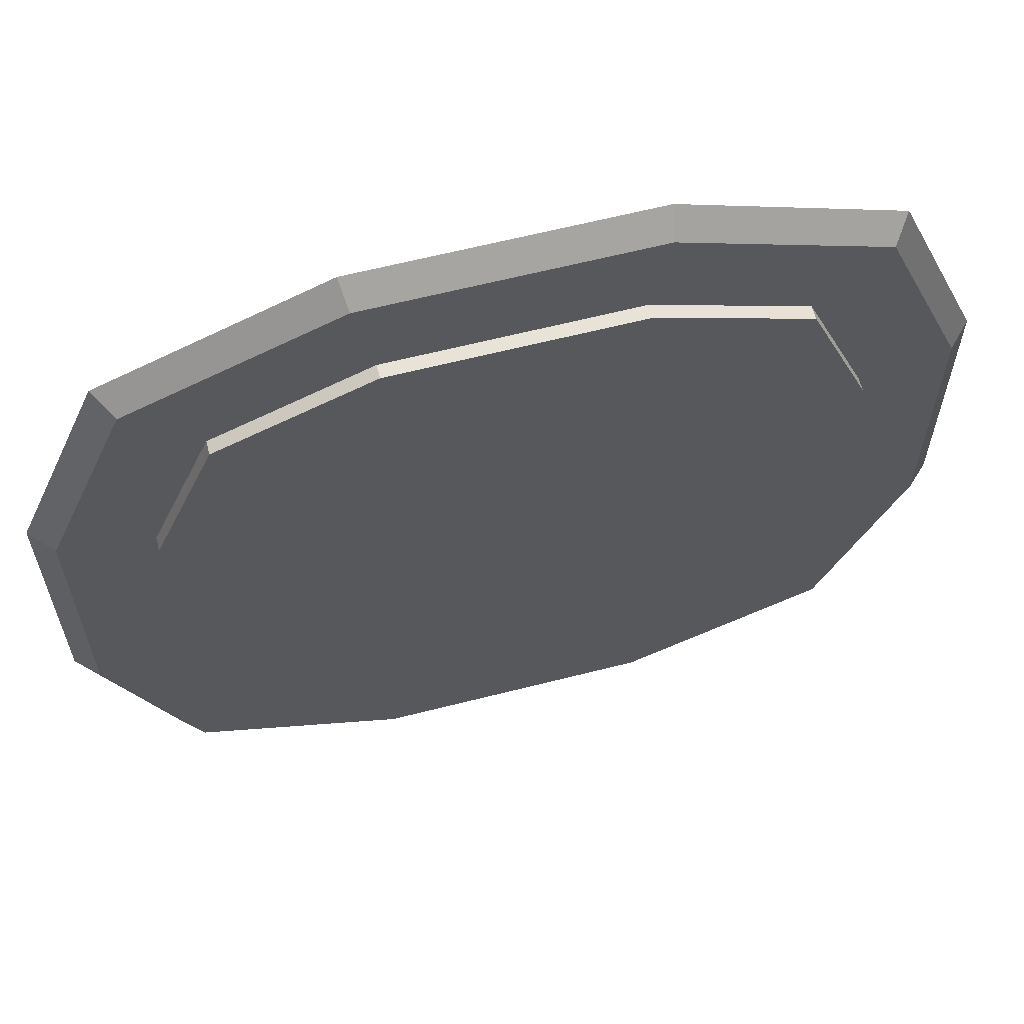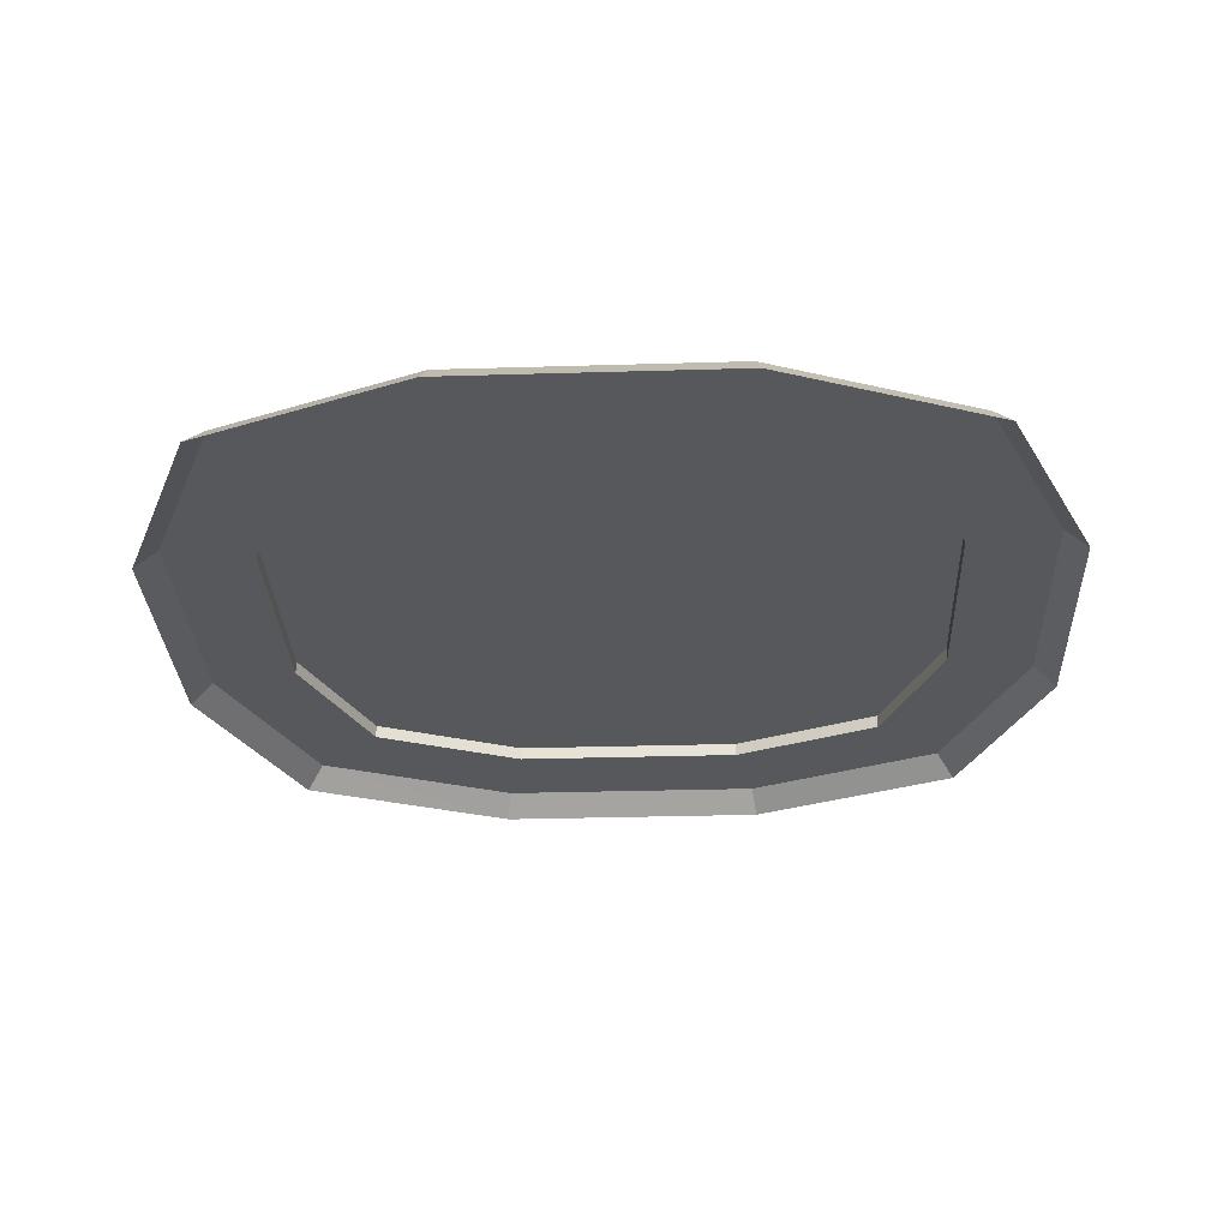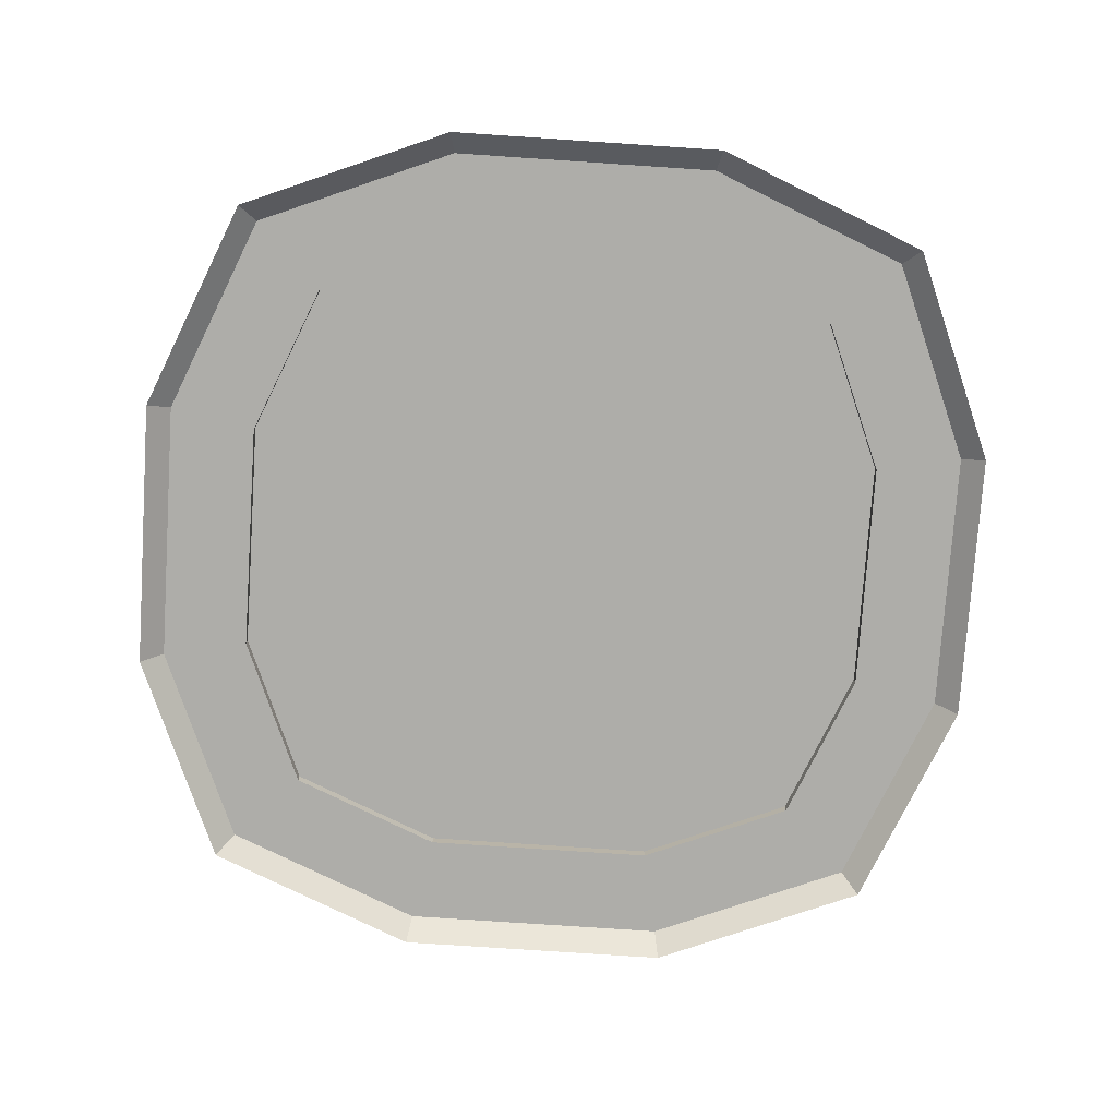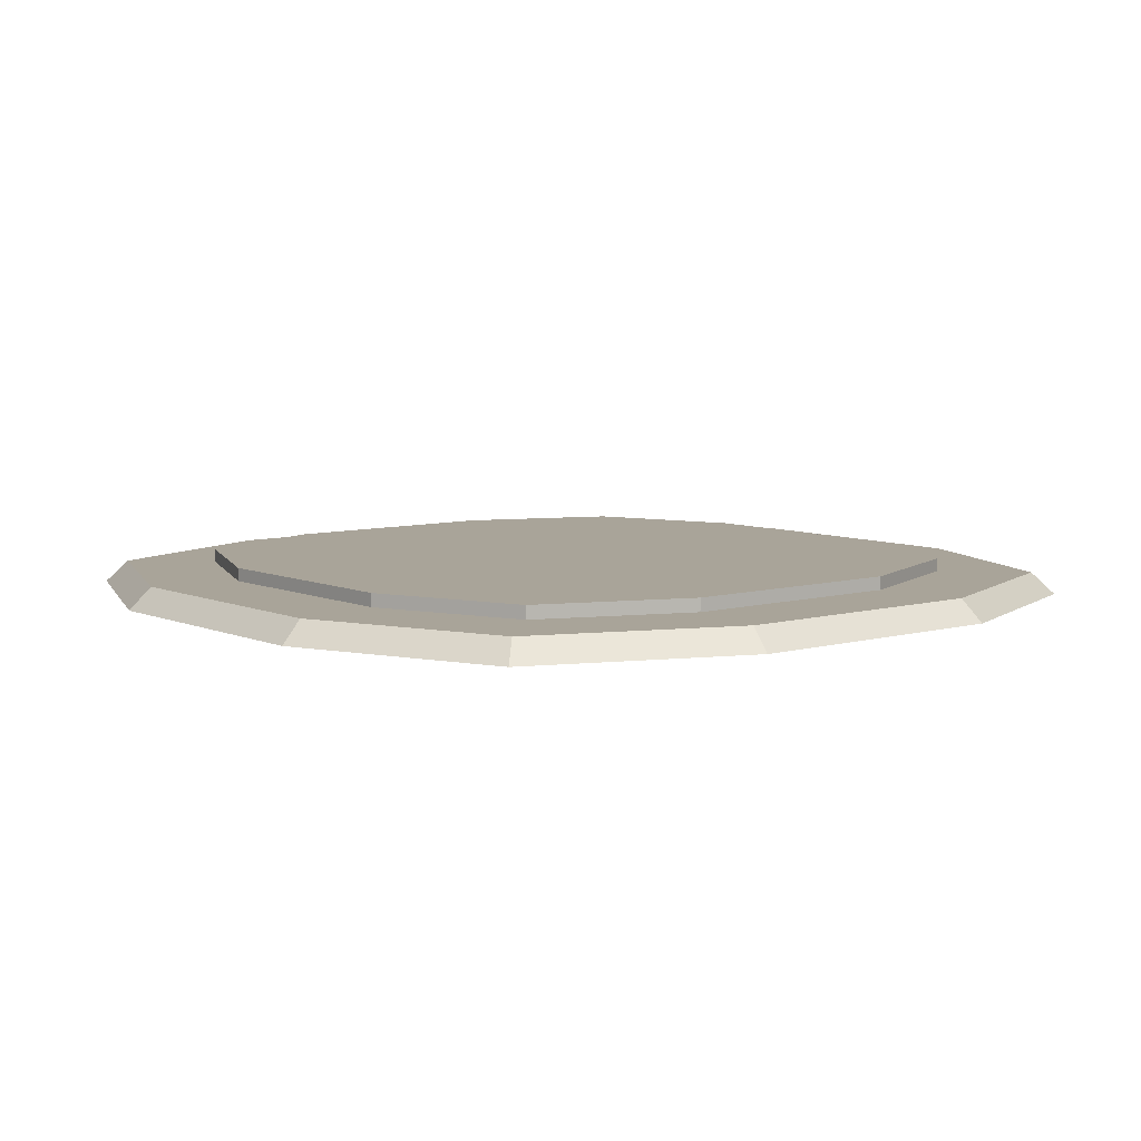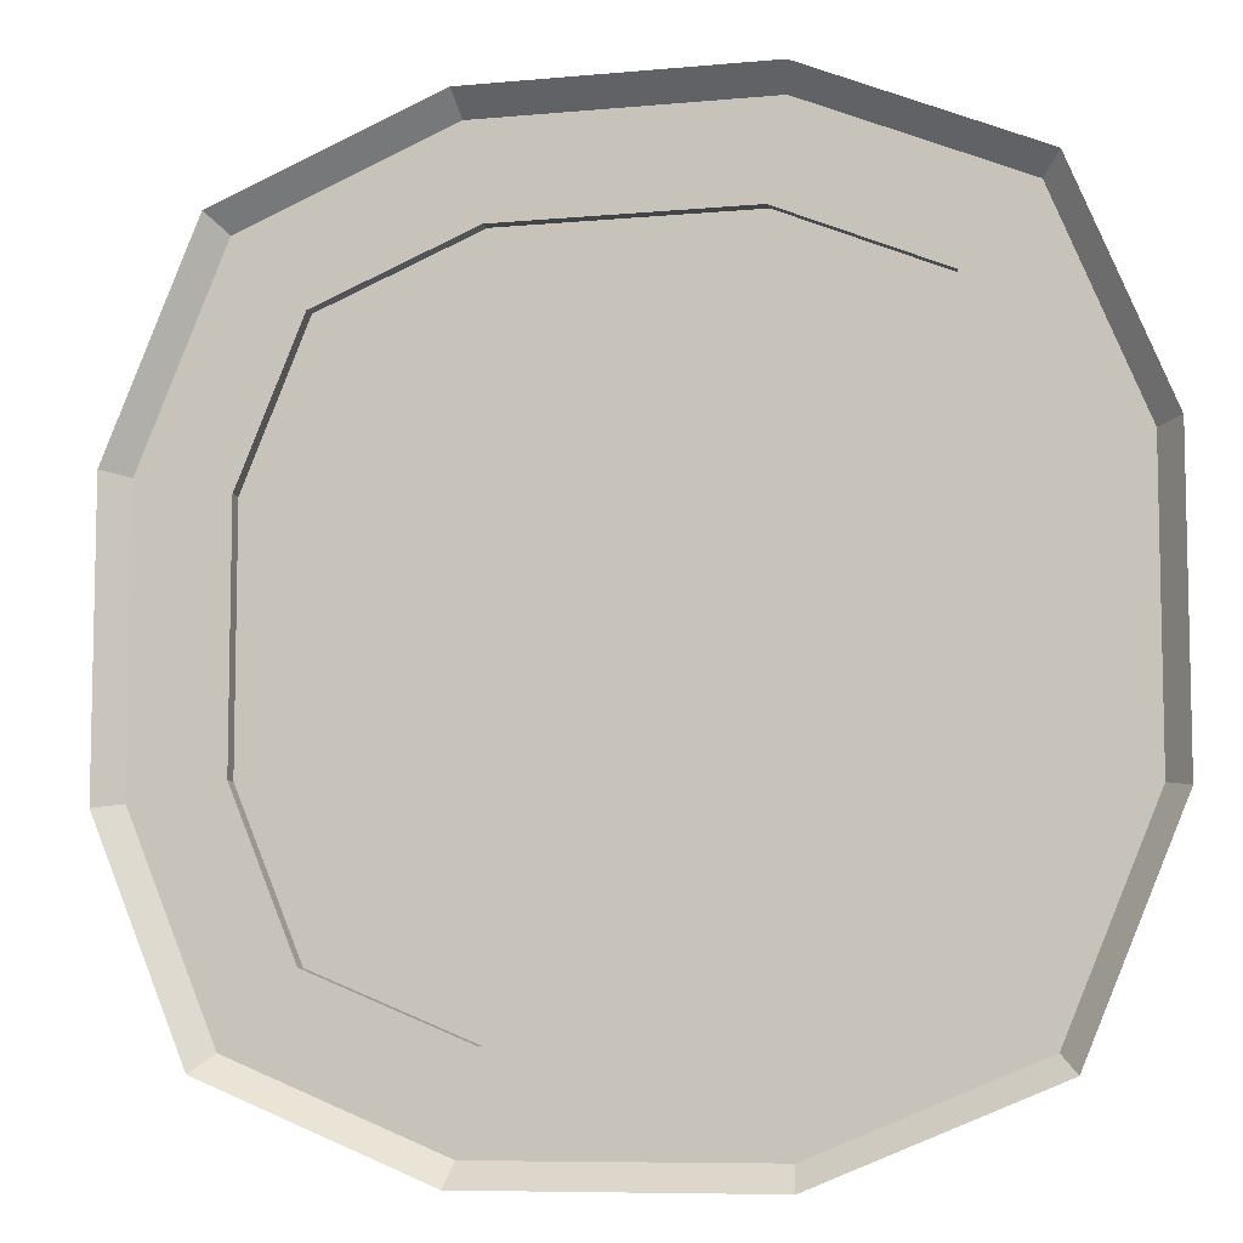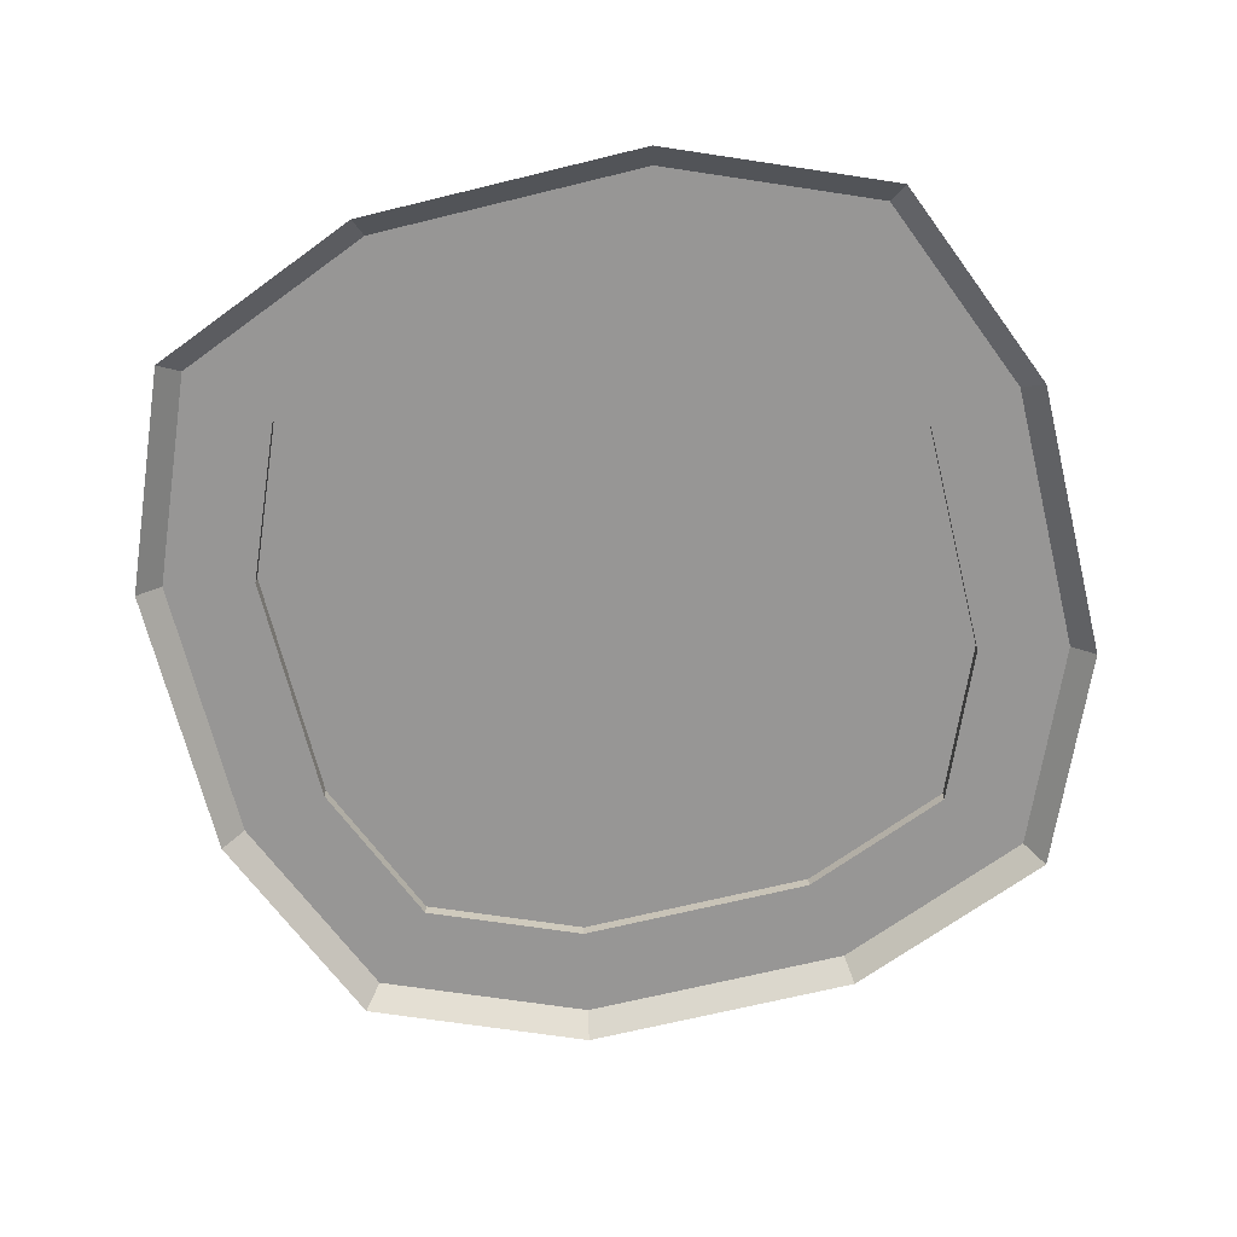
<metadata>
{"format":"obj","ext":"obj","renderer":"f3d","projection":"perspective","resolution":1024,"background":"white","views":[{"elev":62.6,"azim":-14.5,"up":"+Y"},{"elev":-28.8,"azim":92.6,"up":"+Z"},{"elev":-77.1,"azim":-93.8,"up":"+Z"},{"elev":7.3,"azim":-39.1,"up":"+Z"},{"elev":-7.9,"azim":-165.4,"up":"+Y"},{"elev":-67.8,"azim":-76.2,"up":"+Z"}]}
</metadata>
<code>
o Cover_Cube
v 0.4003 0.3997 0.475
v 0.1334 -0.375 0.5
v 0.3041 -0.3045 0.5
v 0.375 -0.1333 0.5
v -0.375 -0.1334 0.5
v -0.3045 -0.3041 0.5
v -0.1333 -0.375 0.5
v 0.375 0.1334 0.5
v 0.3045 0.3041 0.5
v 0.1333 0.375 0.5
v -0.1333 0.375 0.5
v -0.3045 0.3041 0.5
v -0.375 0.1334 0.5
v 0.375 -0.1333 0.515
v 0.3041 -0.3045 0.515
v -0.1333 -0.375 0.515
v -0.3045 -0.3041 0.515
v 0.1333 0.375 0.515
v 0.3045 0.3041 0.515
v -0.3045 0.3041 0.515
v -0.1333 0.375 0.515
v 0.375 0.1334 0.515
v 0.1334 -0.375 0.515
v -0.375 0.1334 0.515
v -0.375 -0.1334 0.515
v 0.5 -0.1582 0.475
v 0.475 -0.1532 0.5
v 0.3806 -0.3812 0.5
v 0.3997 -0.4003 0.475
v -0.1582 -0.5 0.475
v -0.1532 -0.475 0.5
v -0.3812 -0.3806 0.5
v -0.4003 -0.3997 0.475
v 0.1532 0.475 0.5
v 0.3812 0.3806 0.5
v -0.4003 0.3997 0.475
v -0.3812 0.3806 0.5
v -0.1532 0.475 0.5
v 0.5 0.1582 0.475
v 0.475 0.1532 0.5
v 0.1582 -0.5 0.475
v 0.1532 -0.475 0.5
v -0.475 0.1532 0.5
v -0.5 0.1582 0.475
v -0.5 -0.1582 0.475
v -0.475 -0.1532 0.5
v 0.1582 0.5 0.475
v -0.1582 0.5 0.475
v 0 0.1112 0.515
v -0.1399 0.2509 0.515
v -0.2499 0.1409 0.515
v -0.11 0.001102 0.515
v -0.2556 -0.1443 0.515
v -0.1456 -0.2542 0.515
v 0 -0.1088 0.515
v 0.1452 -0.254 0.515
v 0.2552 -0.1439 0.515
v 0.11 0.001209 0.515
v 0.2531 0.1444 0.515
v 0.1431 0.2543 0.515
f 13 46 5
f 4 40 8
f 3 42 28
f 6 46 32
f 7 42 2
f 10 38 11
f 9 40 35
f 12 43 13
f 3 27 4
f 6 31 7
f 9 34 10
f 12 38 37
f 28 26 27
f 32 30 31
f 35 47 34
f 37 48 36
f 27 39 40
f 31 41 42
f 47 38 34
f 45 43 44
f 28 41 29
f 32 45 33
f 35 39 1
f 37 44 43
f 13 43 46
f 4 27 40
f 3 2 42
f 6 5 46
f 7 31 42
f 10 34 38
f 9 8 40
f 12 37 43
f 3 28 27
f 6 32 31
f 9 35 34
f 12 11 38
f 28 29 26
f 32 33 30
f 35 1 47
f 37 38 48
f 27 26 39
f 31 30 41
f 47 48 38
f 45 46 43
f 28 42 41
f 32 46 45
f 35 40 39
f 37 36 44
f 9 22 8
f 56 54 16
f 4 15 3
f 5 24 13
f 8 14 4
f 13 20 12
f 7 17 6
f 3 23 2
f 2 16 7
f 10 19 9
f 6 25 5
f 10 21 18
f 11 20 21
f 60 59 19
f 9 19 22
f 16 23 56
f 15 14 57
f 56 55 54
f 15 57 56
f 17 16 54
f 53 25 17
f 15 56 23
f 54 53 17
f 4 14 15
f 5 25 24
f 8 22 14
f 13 24 20
f 7 16 17
f 3 15 23
f 2 23 16
f 10 18 19
f 6 17 25
f 10 11 21
f 11 12 20
f 24 25 51
f 53 52 51
f 50 49 60
f 25 53 51
f 24 51 20
f 21 20 50
f 19 18 60
f 14 22 57
f 58 57 59
f 59 57 22
f 20 51 50
f 21 50 18
f 59 22 19
f 18 50 60
f 49 52 55
f 56 57 58
f 58 59 49
f 49 50 52
f 59 60 49
f 55 56 58
f 53 54 52
f 50 51 52
f 52 54 55
f 55 58 49

</code>
